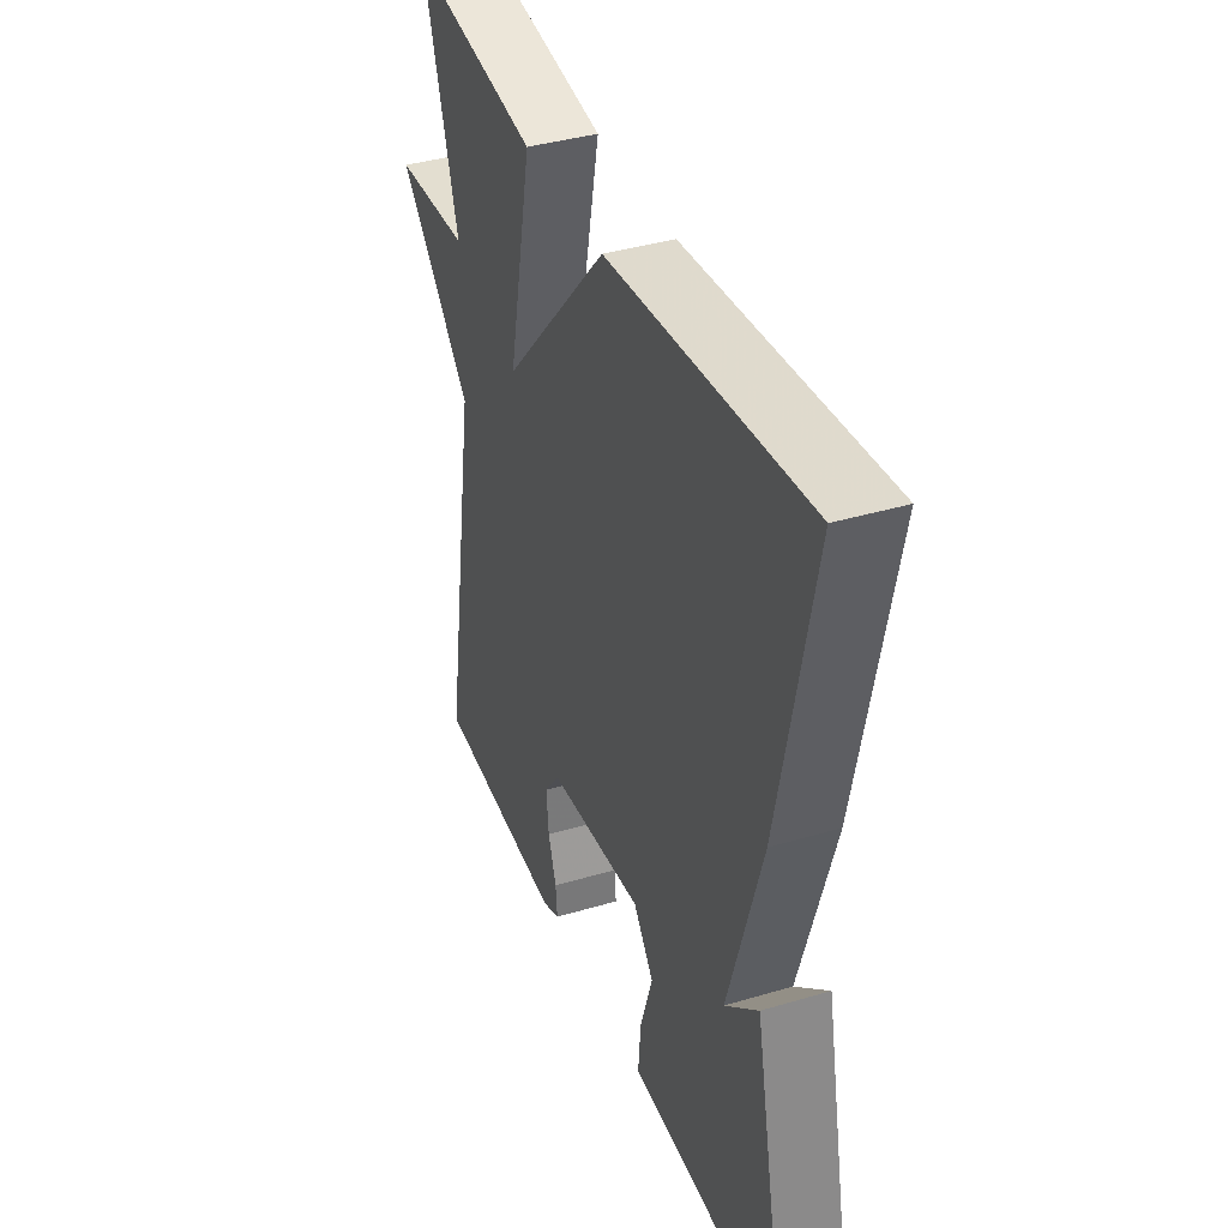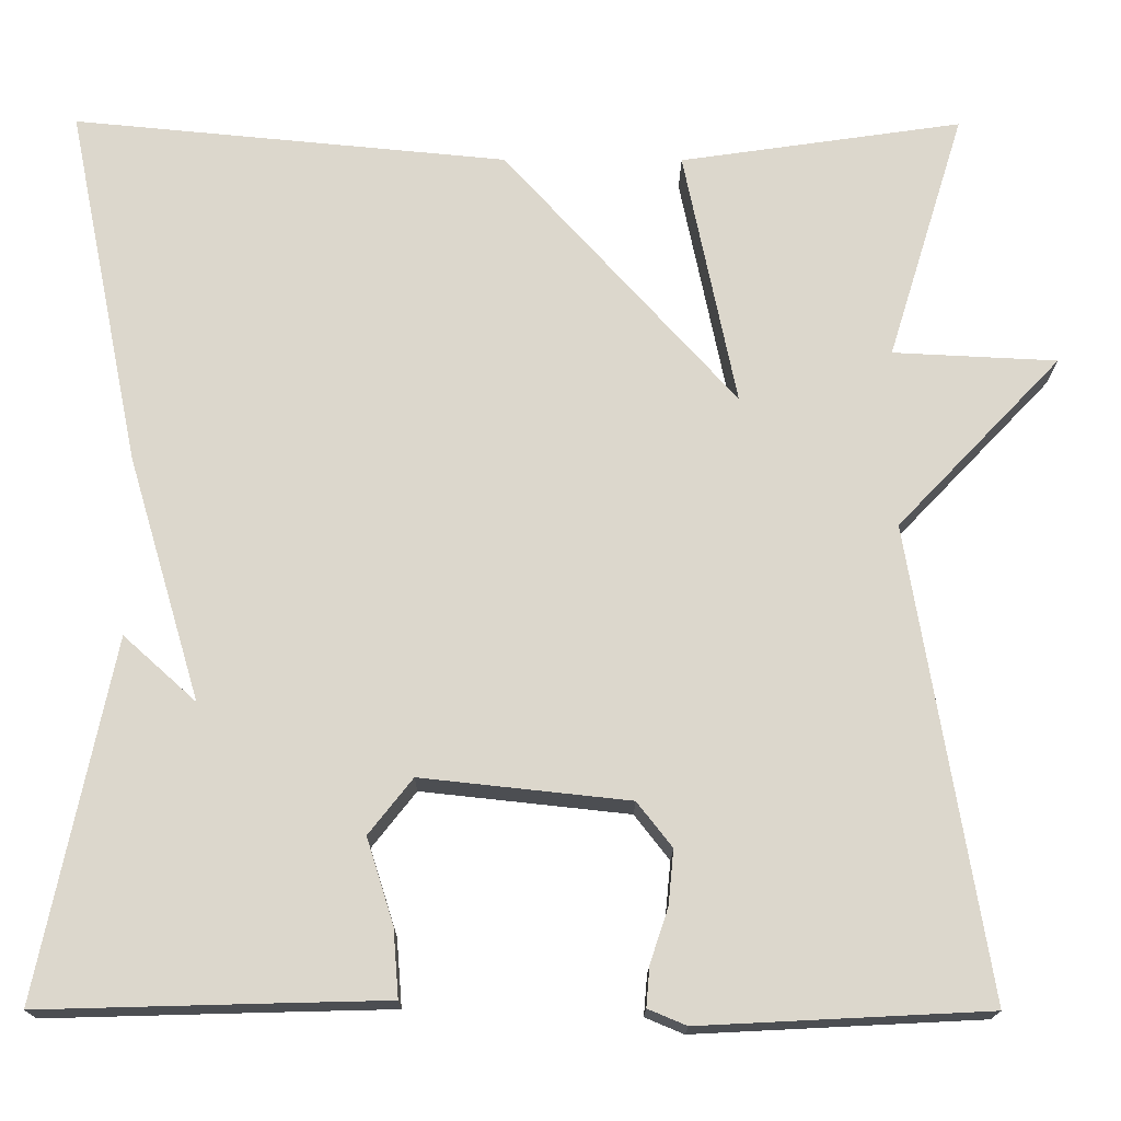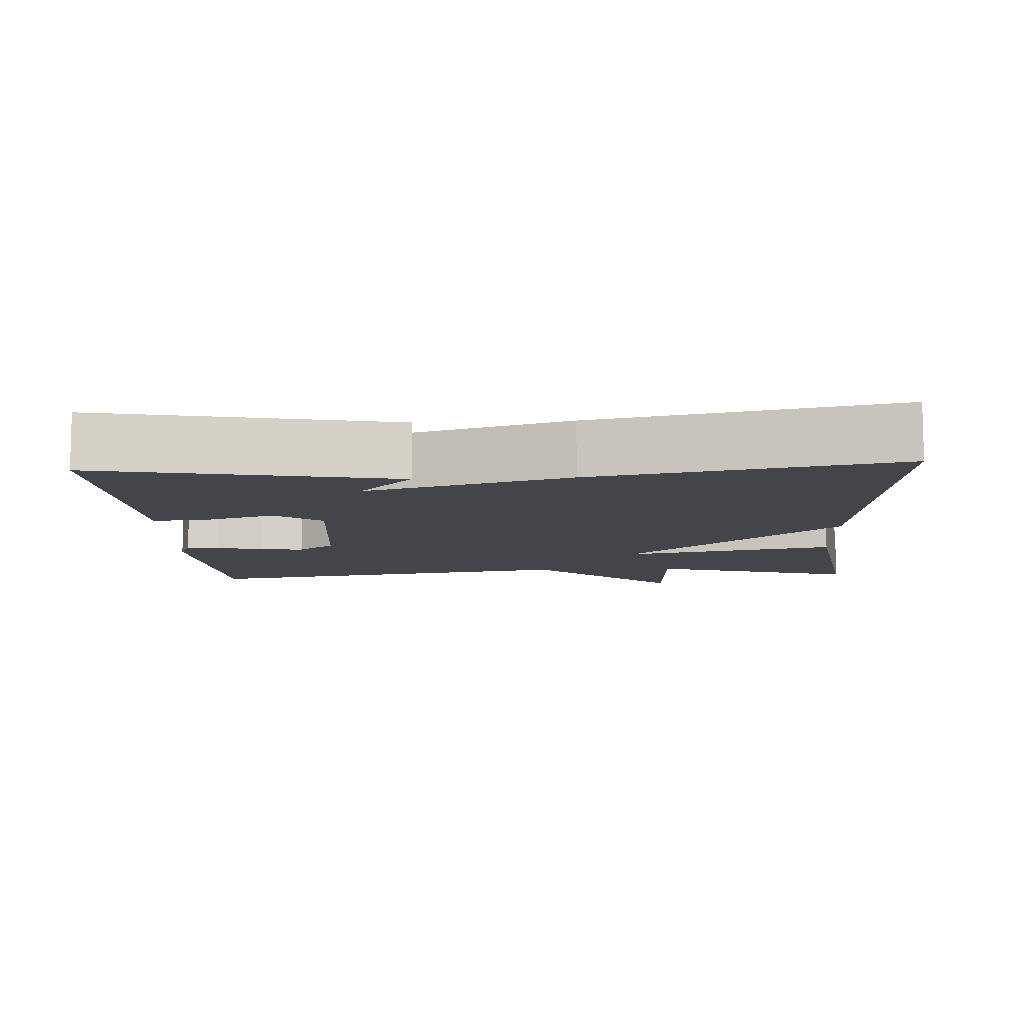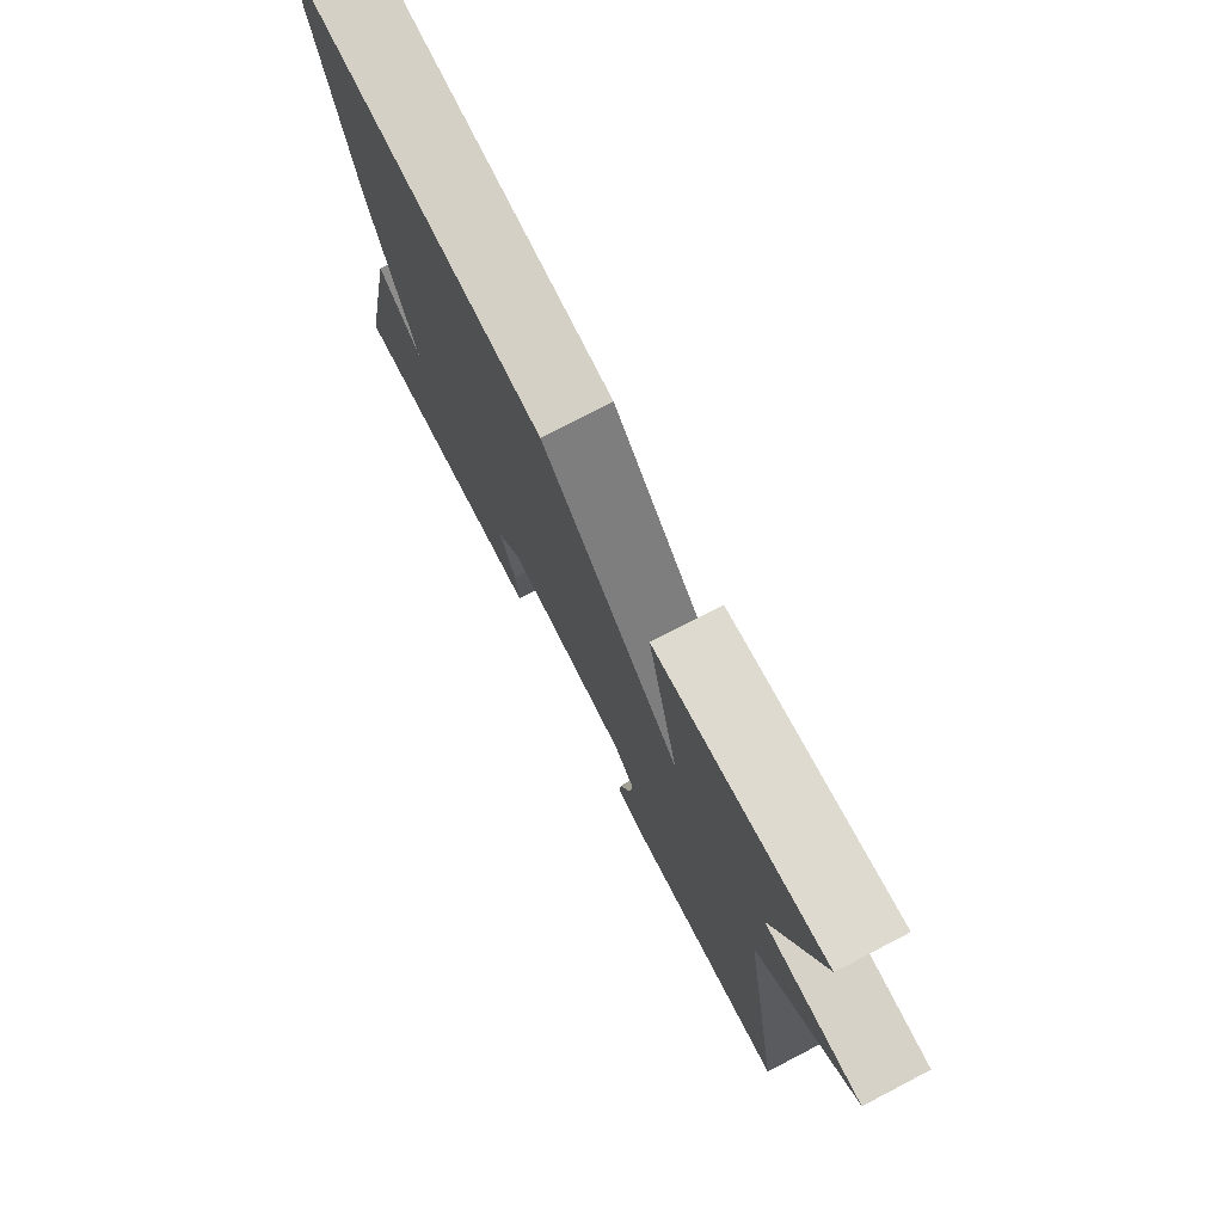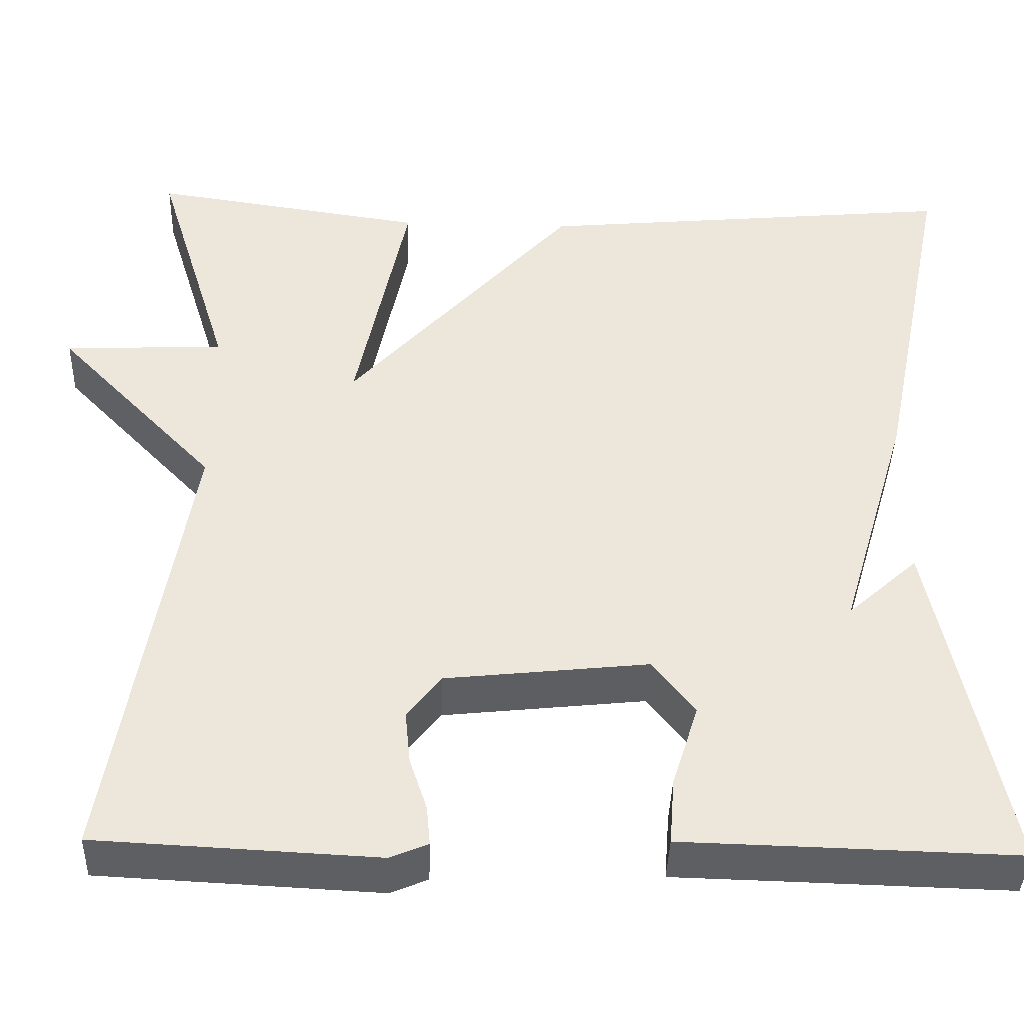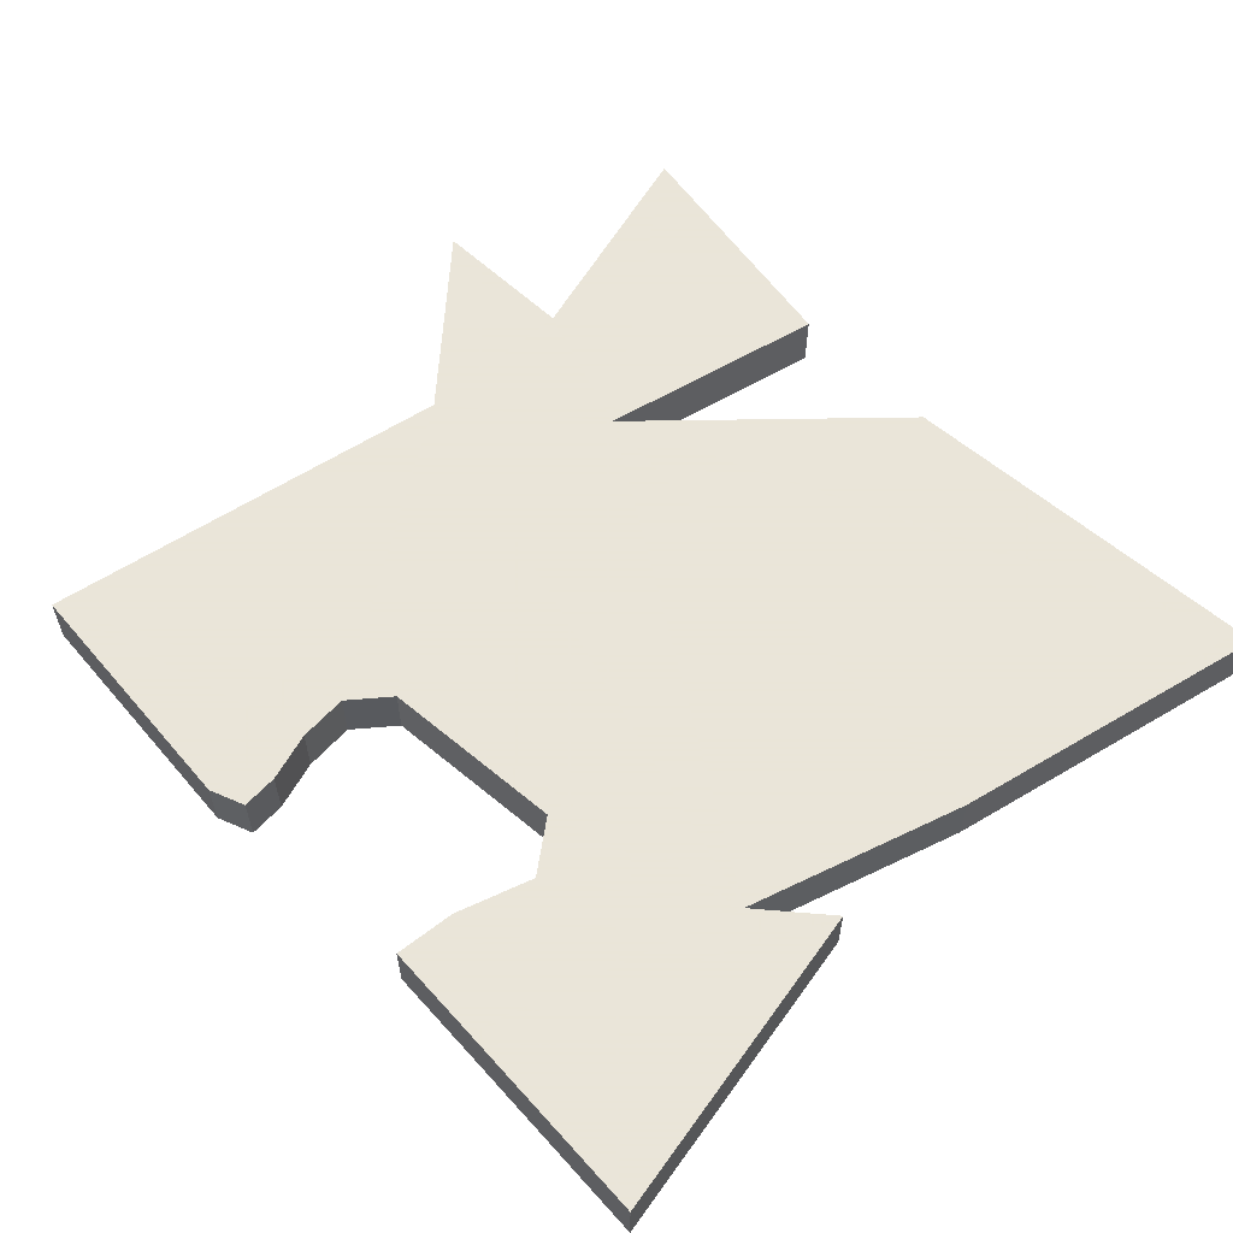
<metadata>
{"format":"obj","ext":"obj","renderer":"f3d","projection":"perspective","resolution":1024,"background":"white","views":[{"elev":38.7,"azim":-110.5,"up":"+Z"},{"elev":-17.0,"azim":-0.4,"up":"+Z"},{"elev":-9.3,"azim":-86.7,"up":"+Y"},{"elev":76.5,"azim":62.6,"up":"+Z"},{"elev":-40.4,"azim":178.2,"up":"+Z"},{"elev":58.6,"azim":-133.0,"up":"+Y"}]}
</metadata>
<code>
v 0.5 0.07 0.5
v 0.414 0.07 0.222
v 0.597 0.07 0.213
v 0.414 0.07 0.022
v 0.5 0.07 -0.5
v 0.179 0.07 -0.516
v 0.136 0.07 -0.498
v 0.14 0.07 -0.453
v 0.16 0.07 -0.393
v 0.166 0.07 -0.332
v 0.127 0.07 -0.282
v -0.105 0.07 -0.257
v -0.154 0.07 -0.319
v -0.124 0.07 -0.414
v -0.118 0.07 -0.49
v -0.24 0.07 -0.493
v -0.5 0.07 -0.5
v -0.418 0.07 -0.103
v -0.337 0.07 -0.176
v -0.418 0.07 0.097
v -0.5 0.07 0.5
v -0.015 0.07 0.454
v 0.244 0.07 0.167
v 0.185 0.07 0.454
v 0.5 0 0.5
v 0.414 0 0.222
v 0.597 0 0.213
v 0.414 0 0.022
v 0.5 0 -0.5
v 0.179 0 -0.516
v 0.136 0 -0.498
v 0.14 0 -0.453
v 0.16 0 -0.393
v 0.166 0 -0.332
v 0.127 0 -0.282
v -0.105 0 -0.257
v -0.154 0 -0.319
v -0.124 0 -0.414
v -0.118 0 -0.49
v -0.24 0 -0.493
v -0.5 0 -0.5
v -0.418 0 -0.103
v -0.337 0 -0.176
v -0.418 0 0.097
v -0.5 0 0.5
v -0.015 0 0.454
v 0.244 0 0.167
v 0.185 0 0.454
f 23 24 1 2
f 21 22 23
f 20 21 23
f 19 20 23
f 2 3 4
f 23 2 4
f 19 23 4
f 16 17 18 19
f 15 16 19
f 14 15 19
f 13 14 19
f 12 13 19
f 11 12 19 4
f 10 11 4 5
f 9 10 5 6
f 6 7 8 9
f 26 25 48 47
f 47 46 45
f 47 45 44
f 47 44 43
f 28 27 26
f 28 26 47
f 28 47 43
f 43 42 41 40
f 43 40 39
f 43 39 38
f 43 38 37
f 43 37 36
f 28 43 36 35
f 29 28 35 34
f 30 29 34 33
f 33 32 31 30
f 1 25 26 2
f 2 26 27 3
f 3 27 28 4
f 4 28 29 5
f 5 29 30 6
f 6 30 31 7
f 7 31 32 8
f 8 32 33 9
f 9 33 34 10
f 10 34 35 11
f 11 35 36 12
f 12 36 37 13
f 13 37 38 14
f 14 38 39 15
f 15 39 40 16
f 16 40 41 17
f 17 41 42 18
f 18 42 43 19
f 19 43 44 20
f 20 44 45 21
f 21 45 46 22
f 22 46 47 23
f 23 47 48 24
f 24 48 25 1

</code>
